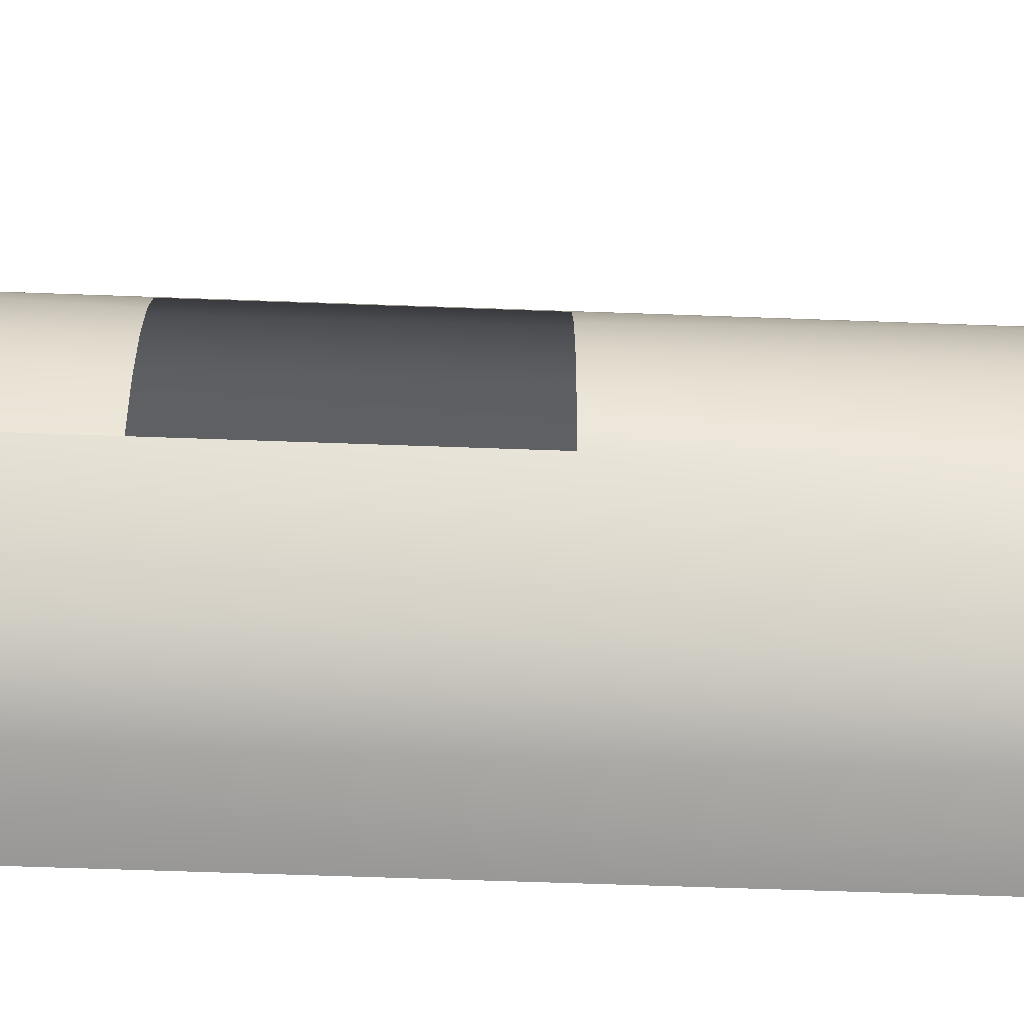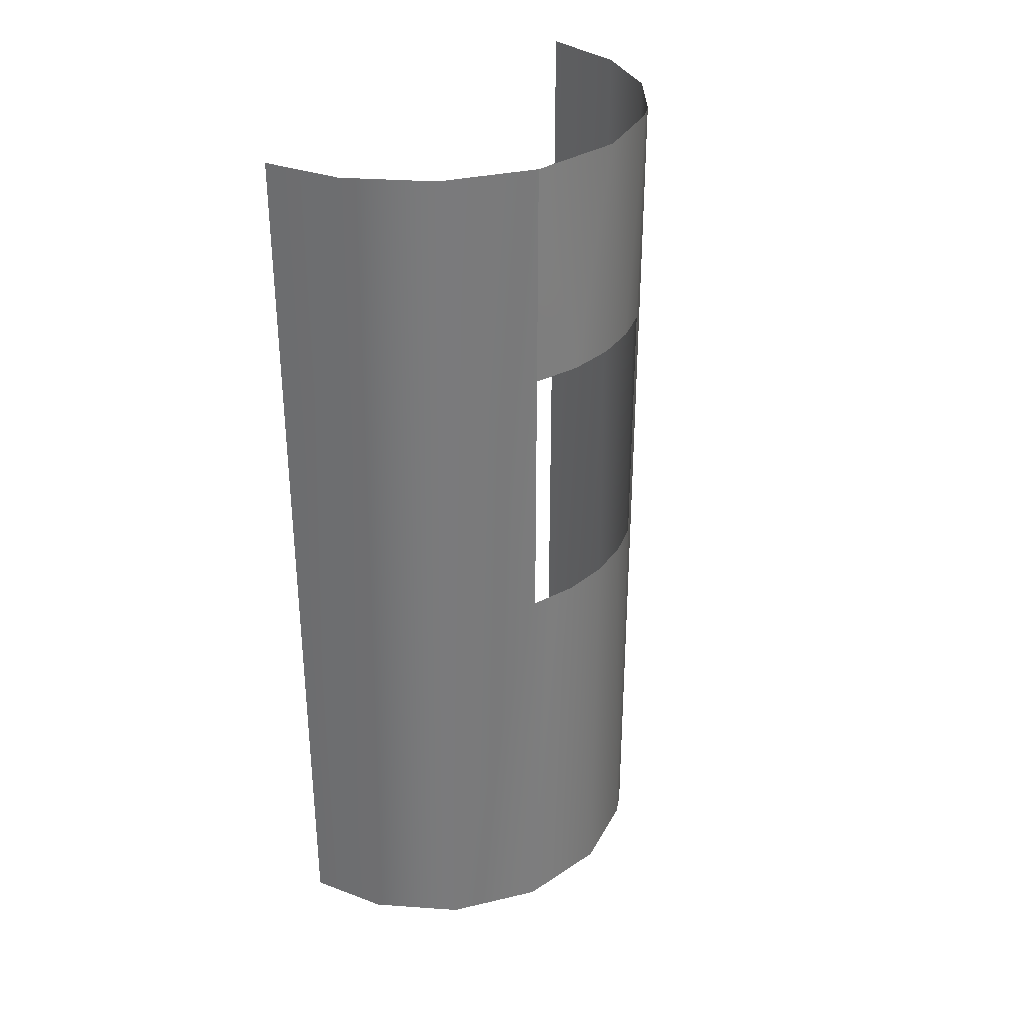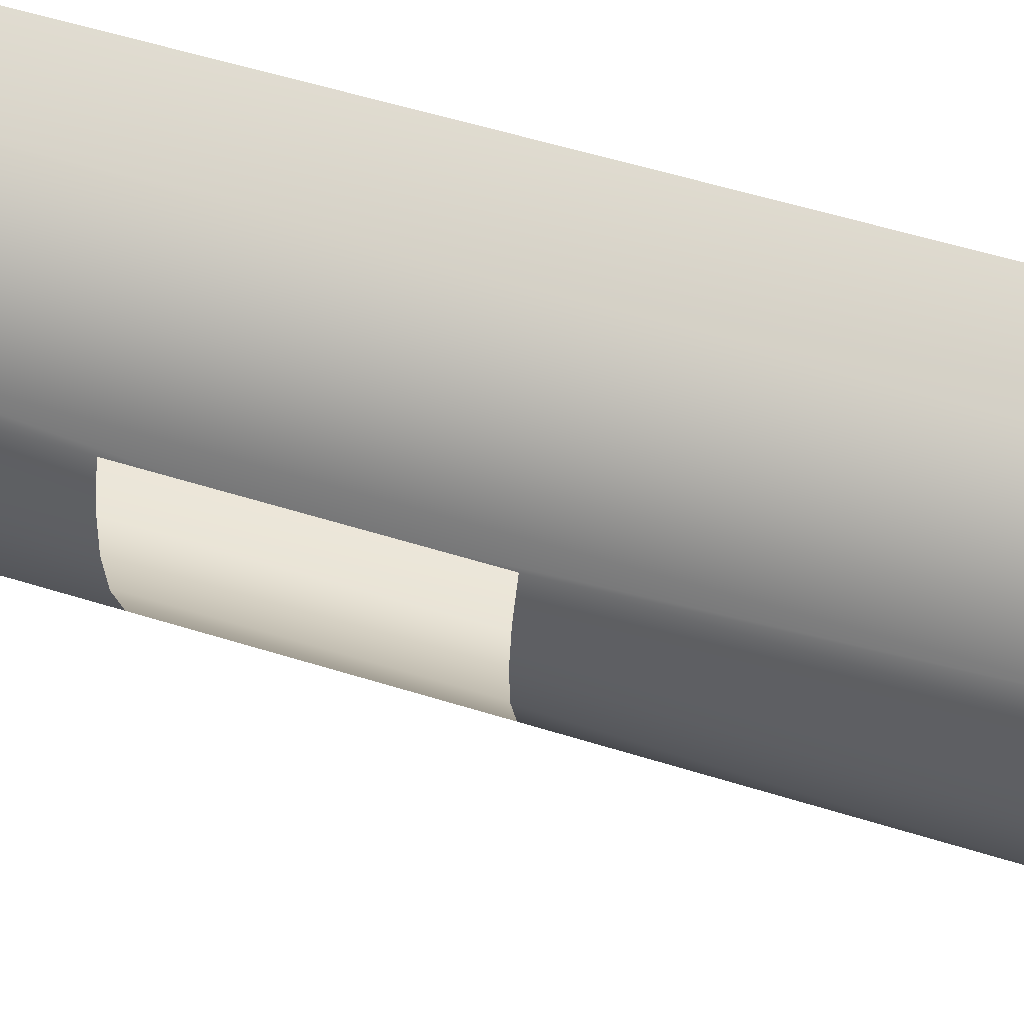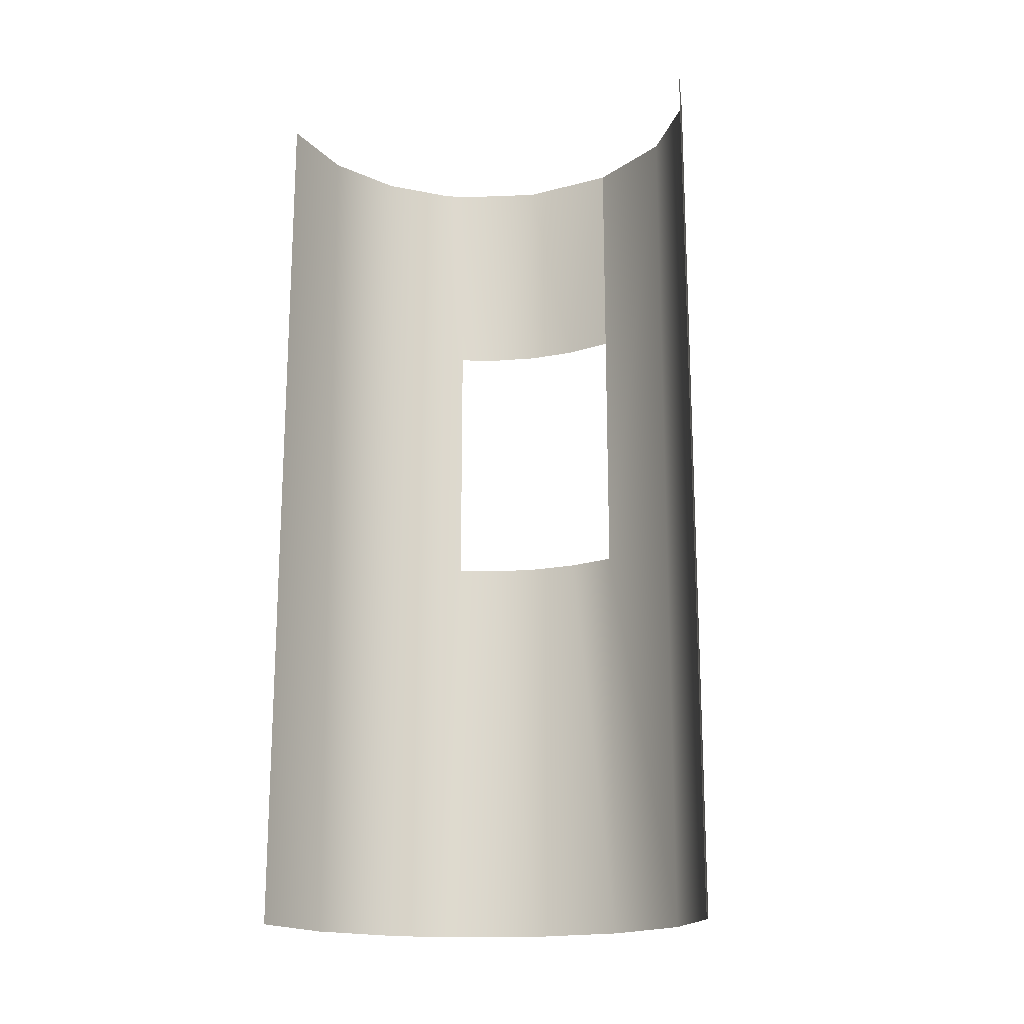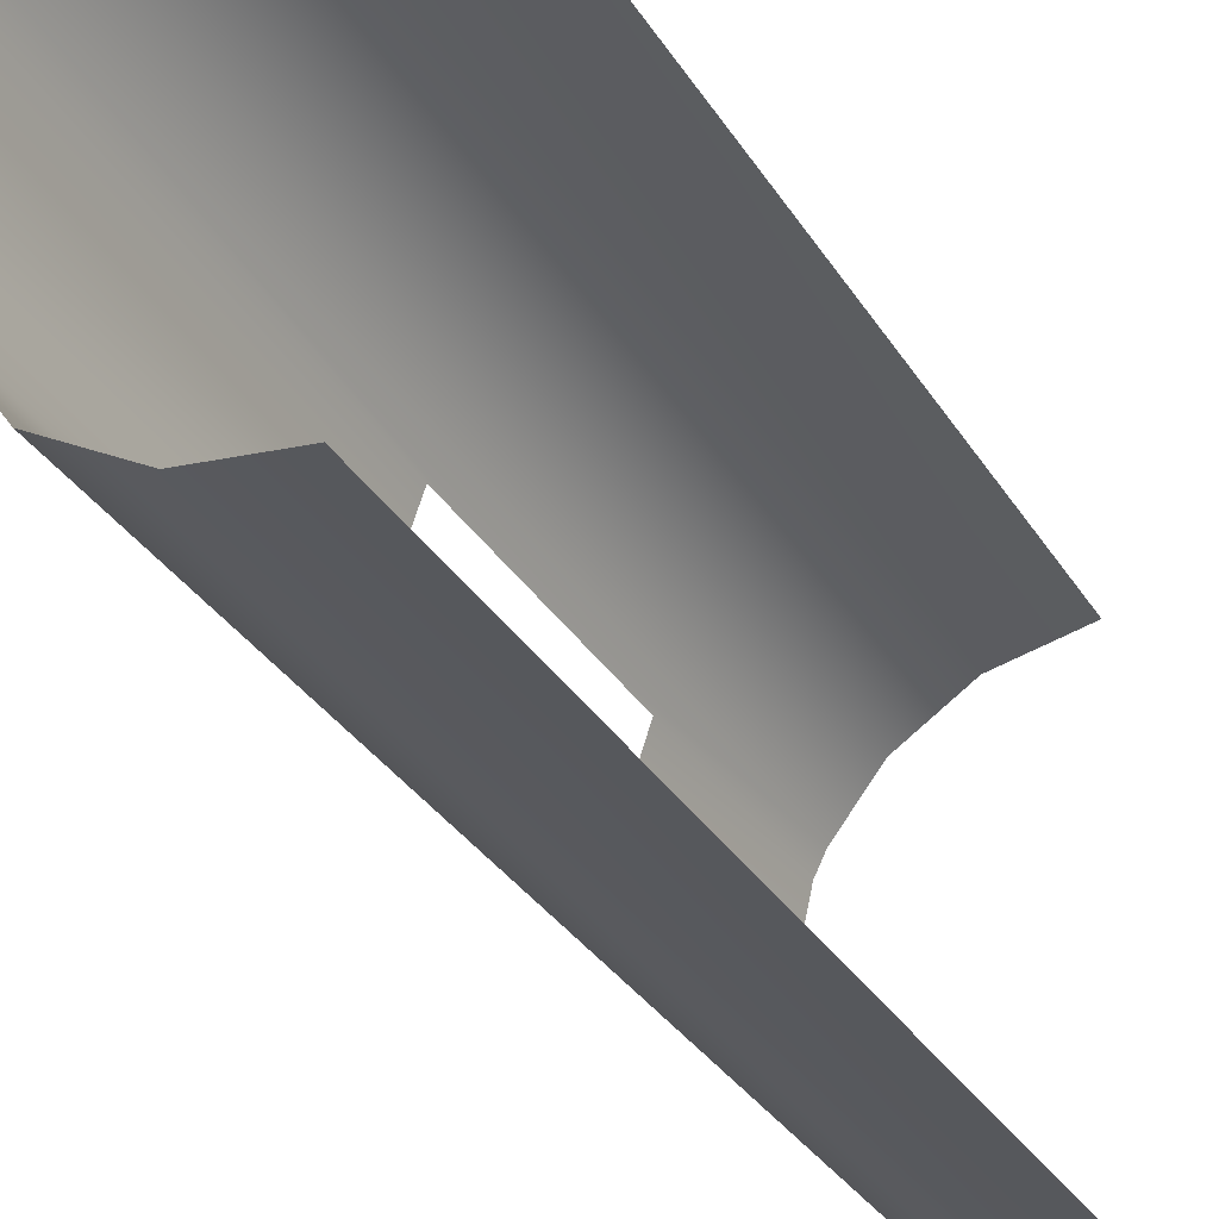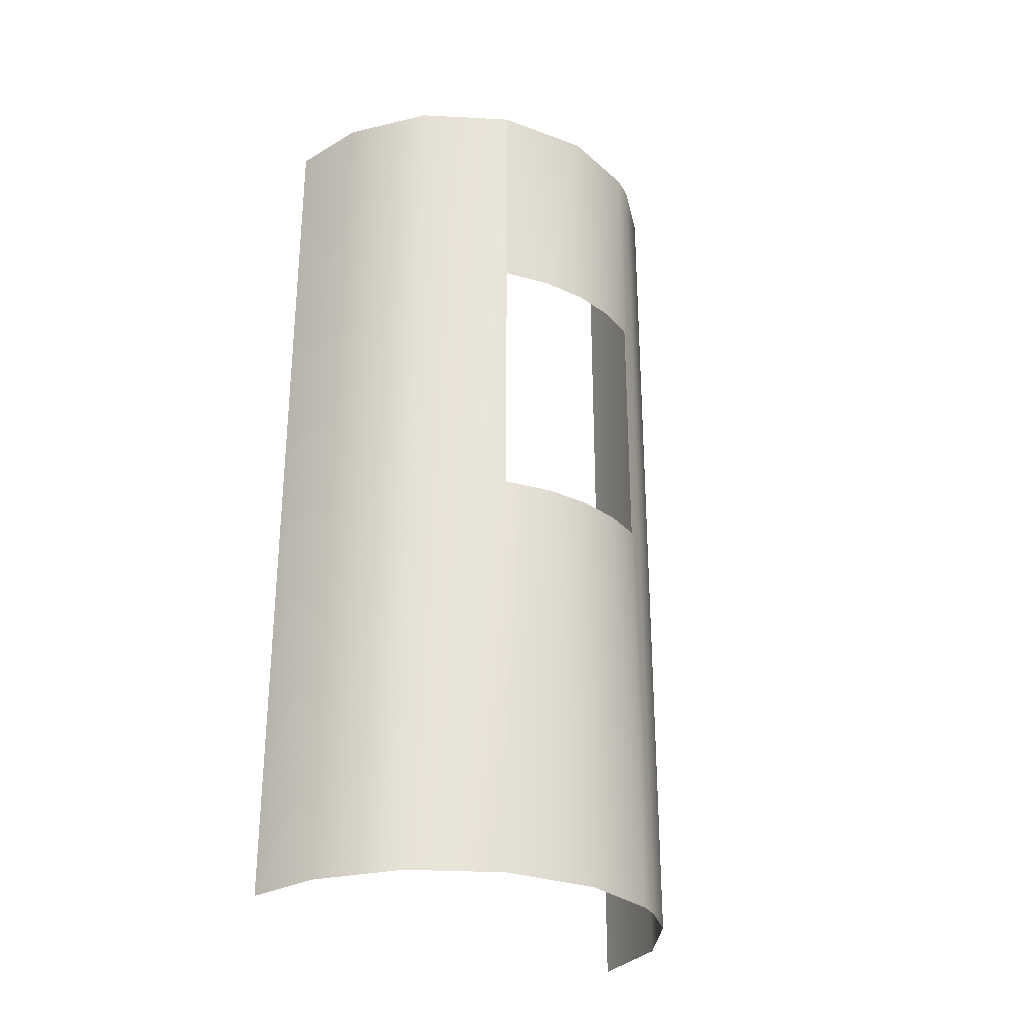
<metadata>
{"format":"obj","ext":"obj","renderer":"f3d","projection":"perspective","resolution":1024,"background":"white","views":[{"elev":-58.2,"azim":87.8,"up":"+Y"},{"elev":32.2,"azim":37.5,"up":"+Z"},{"elev":57.8,"azim":107.8,"up":"+Y"},{"elev":-18.0,"azim":-72.5,"up":"+Z"},{"elev":-34.2,"azim":-151.9,"up":"+Y"},{"elev":-28.7,"azim":51.1,"up":"+Z"}]}
</metadata>
<code>
o Group23/mesh23/mesh23-geometry#mesh23-geometry
v 0.05018 -0.2239 -0.3736
v 0.05018 -0.2239 -0.3586
v 0.04774 -0.2191 -0.3089
v 0.05018 -0.2239 -0.3089
v 0.05018 -0.2239 -0.3885
v 0.05319 -0.2328 -0.3586
v 0.05018 -0.2239 -0.4035
v 0.05457 -0.2428 -0.3089
v 0.04774 -0.2191 -0.5125
v 0.05457 -0.2428 -0.3586
v 0.05018 -0.2239 -0.4185
v 0.04074 -0.2097 -0.5125
v 0.05386 -0.2534 -0.3586
v 0.05018 -0.2239 -0.5125
v 0.03772 -0.2067 -0.3089
v 0.0508 -0.2641 -0.3089
v 0.05319 -0.2328 -0.4185
v 0.02457 -0.1981 -0.5125
v 0.0508 -0.2641 -0.3586
v 0.05457 -0.2428 -0.5125
v 0.02239 -0.1972 -0.3089
v 0.05457 -0.2428 -0.4185
v 0.00338 -0.1935 -0.4107
v 0.05386 -0.2534 -0.4185
v 0.00338 -0.1935 -0.3598
v 0.00338 -0.1935 -0.4616
v 0.0508 -0.2641 -0.5125
v 0.00338 -0.1935 -0.3089
v 0.00338 -0.1935 -0.5125
v 0.0508 -0.2641 -0.4185
v 0.03869 -0.2818 -0.5125
v 0.03849 -0.282 -0.3089
v 0.02116 -0.2928 -0.5125
v 0.02105 -0.2928 -0.3089
v 0.00338 -0.296 -0.4107
v 0.00338 -0.296 -0.4616
v 0.00338 -0.296 -0.3598
v 0.00338 -0.296 -0.5125
v 0.00338 -0.296 -0.3089
f 1 2 3
f 3 2 1
f 2 4 3
f 3 4 2
f 5 1 3
f 3 1 5
f 6 4 2
f 2 4 6
f 7 5 3
f 3 5 7
f 6 8 4
f 4 8 6
f 9 7 3
f 3 7 9
f 10 8 6
f 6 8 10
f 9 11 7
f 7 11 9
f 9 3 12
f 12 3 9
f 13 8 10
f 10 8 13
f 14 11 9
f 9 11 14
f 12 3 15
f 15 3 12
f 13 16 8
f 8 16 13
f 14 17 11
f 11 17 14
f 12 15 18
f 18 15 12
f 19 16 13
f 13 16 19
f 20 17 14
f 14 17 20
f 15 21 18
f 18 21 15
f 20 22 17
f 17 22 20
f 18 21 23
f 23 21 18
f 20 24 22
f 22 24 20
f 21 25 23
f 23 25 21
f 18 23 26
f 26 23 18
f 27 24 20
f 20 24 27
f 21 28 25
f 25 28 21
f 18 26 29
f 29 26 18
f 27 30 24
f 24 30 27
f 31 30 27
f 27 30 31
f 31 32 30
f 30 32 31
f 31 33 32
f 32 33 31
f 30 32 16
f 16 32 30
f 32 33 34
f 34 33 32
f 33 35 34
f 34 35 33
f 33 36 35
f 35 36 33
f 34 35 37
f 37 35 34
f 33 38 36
f 36 38 33
f 34 37 39
f 39 37 34

</code>
